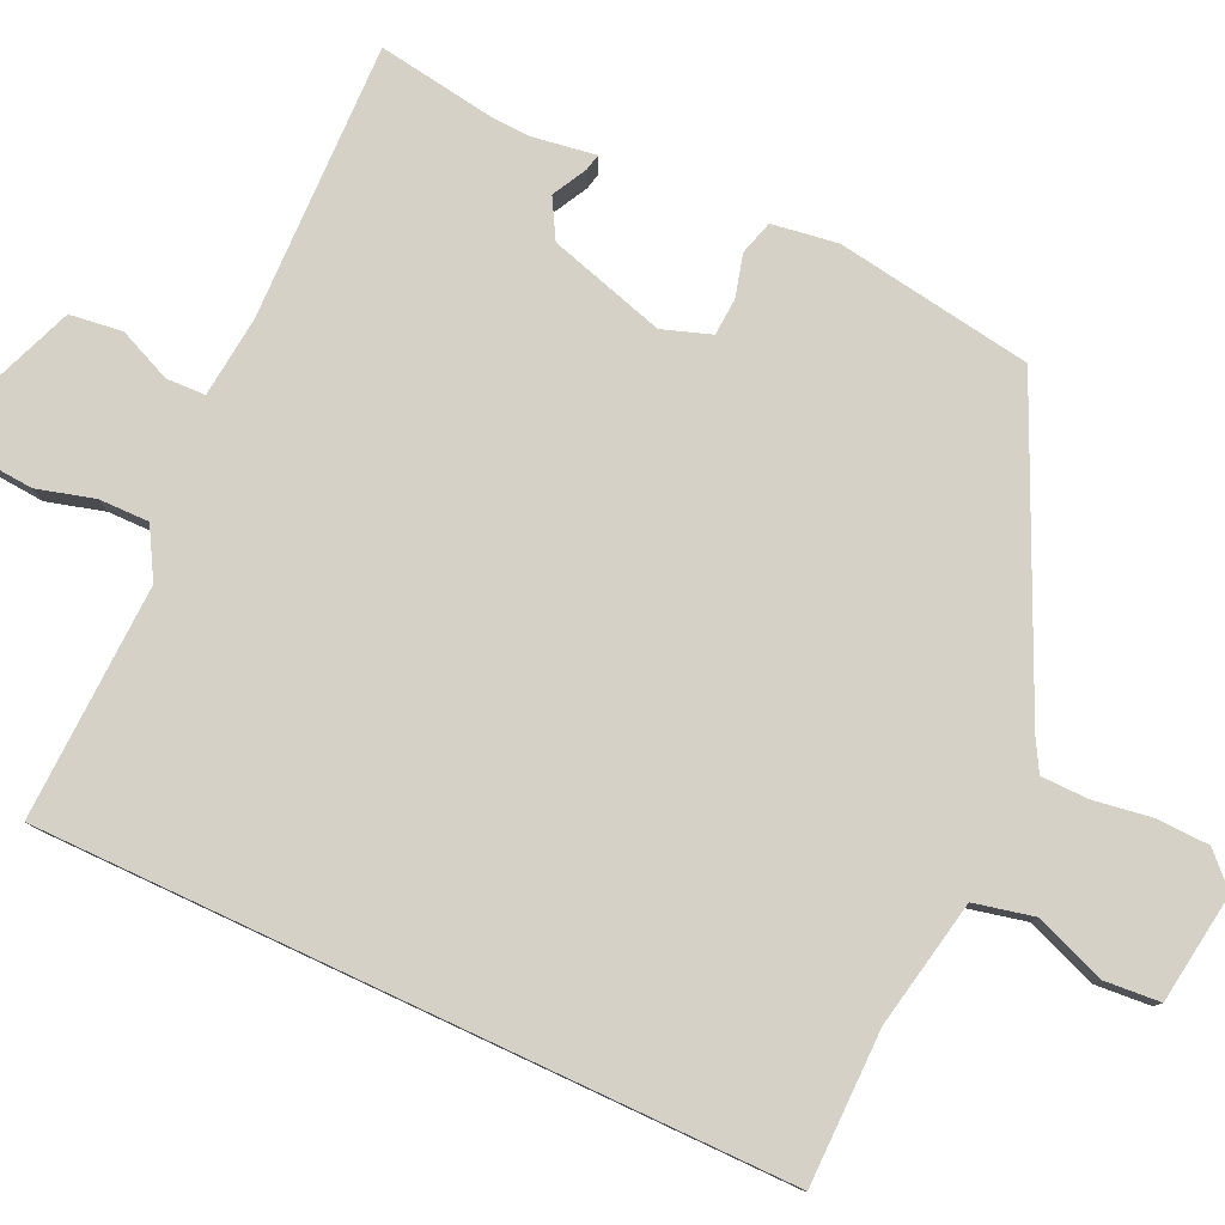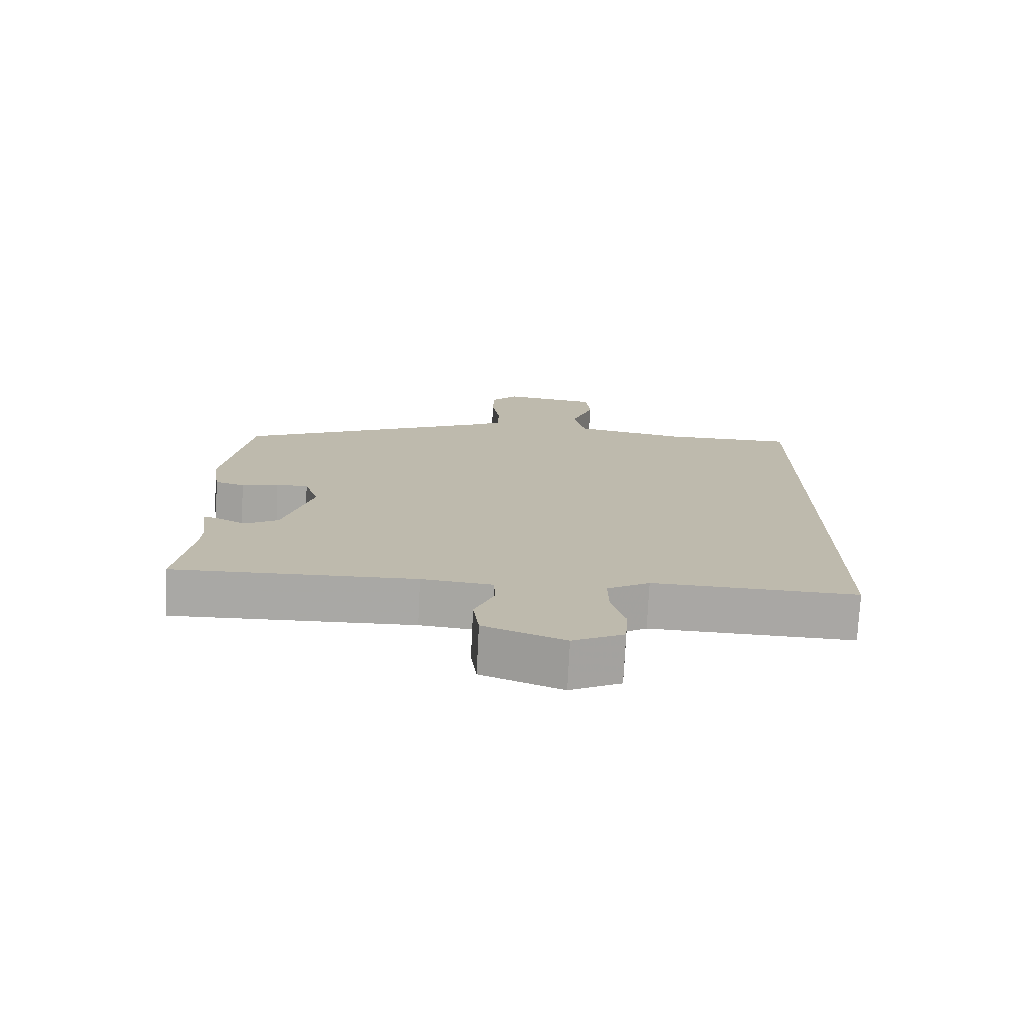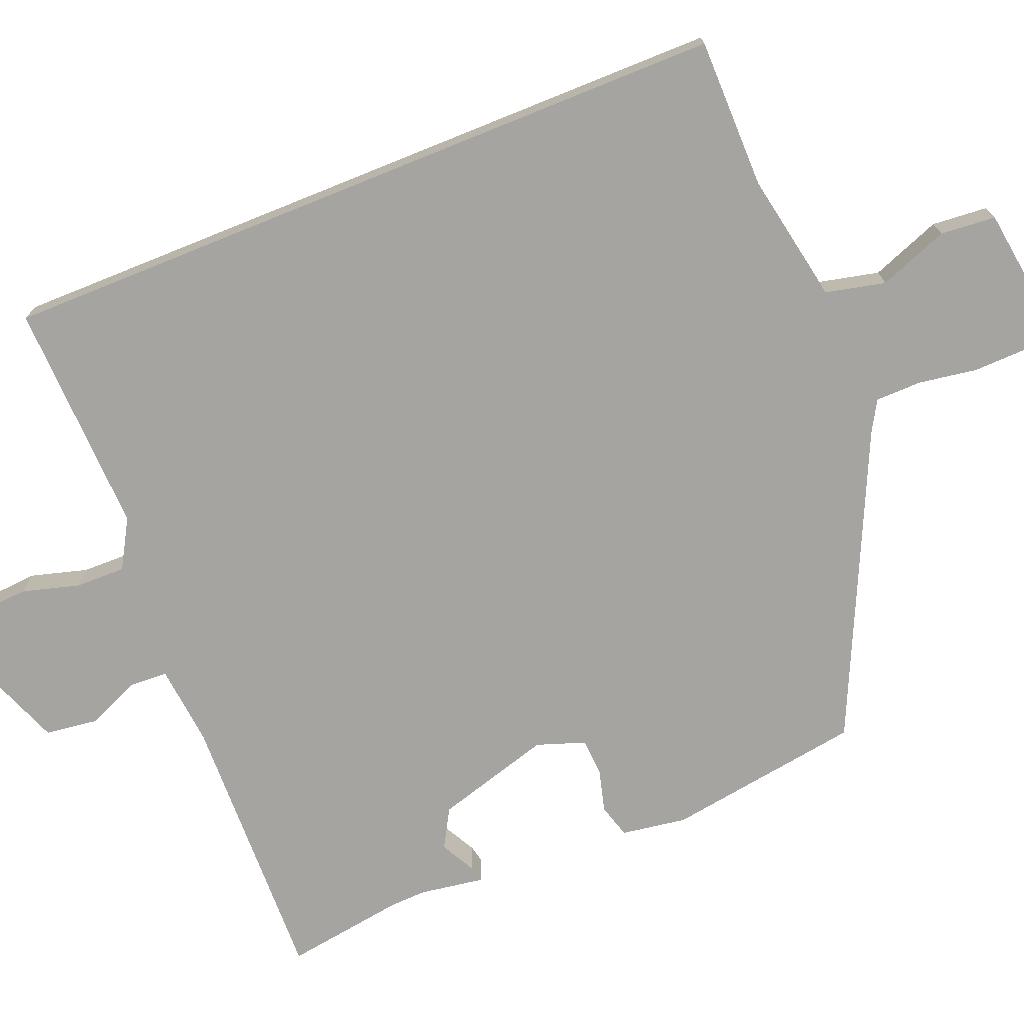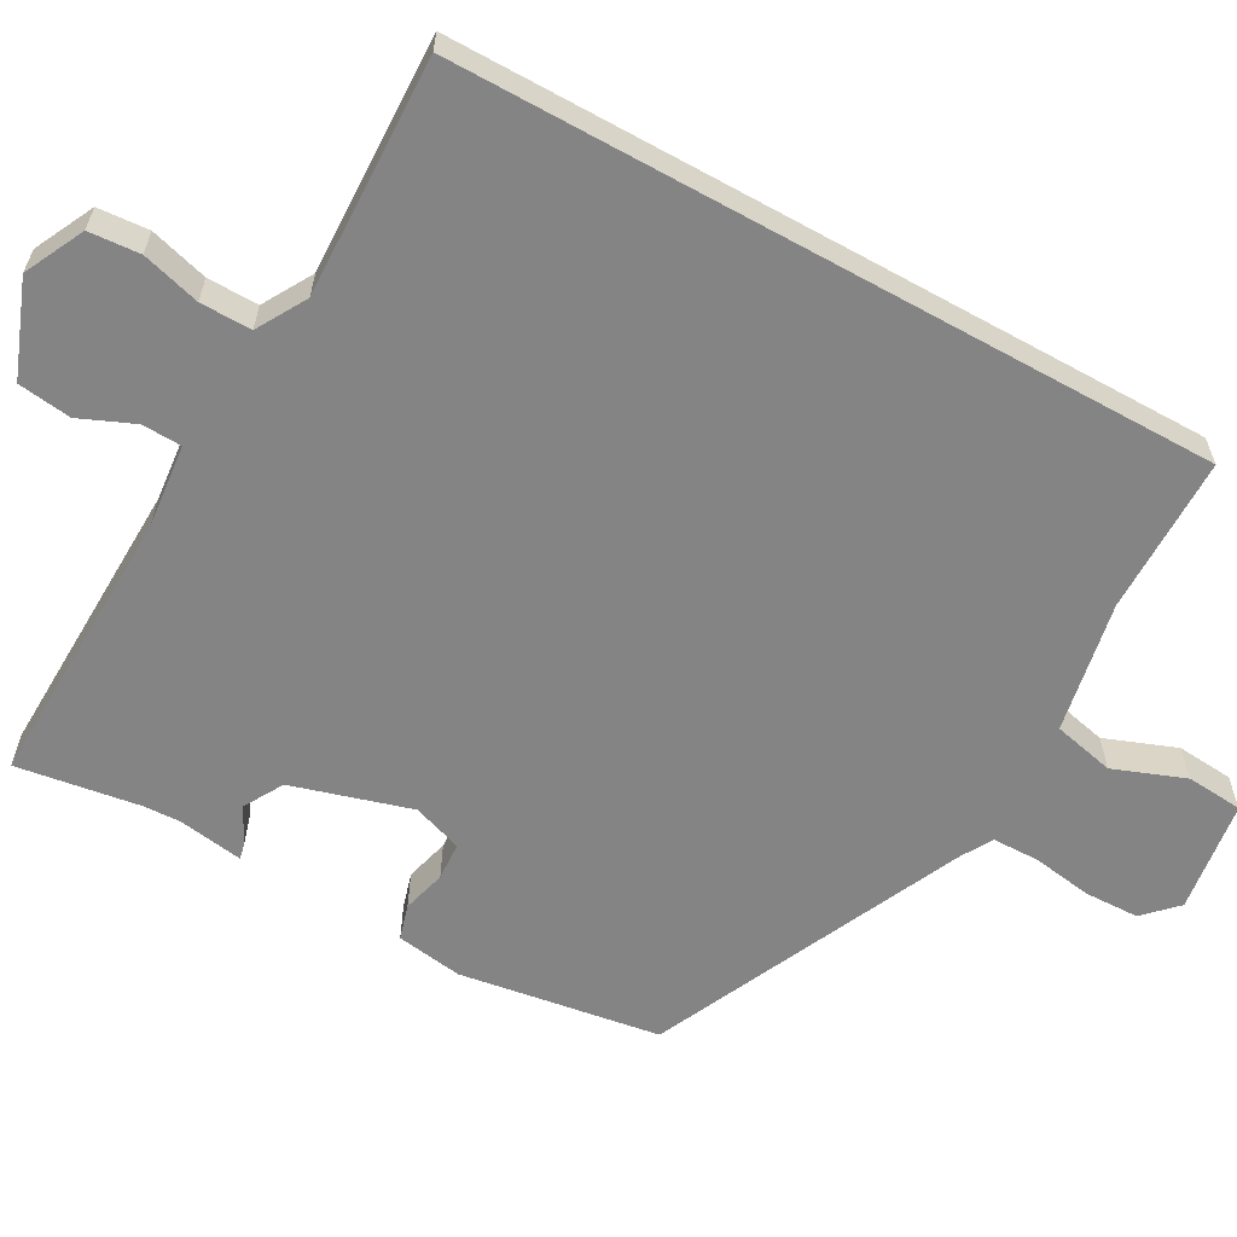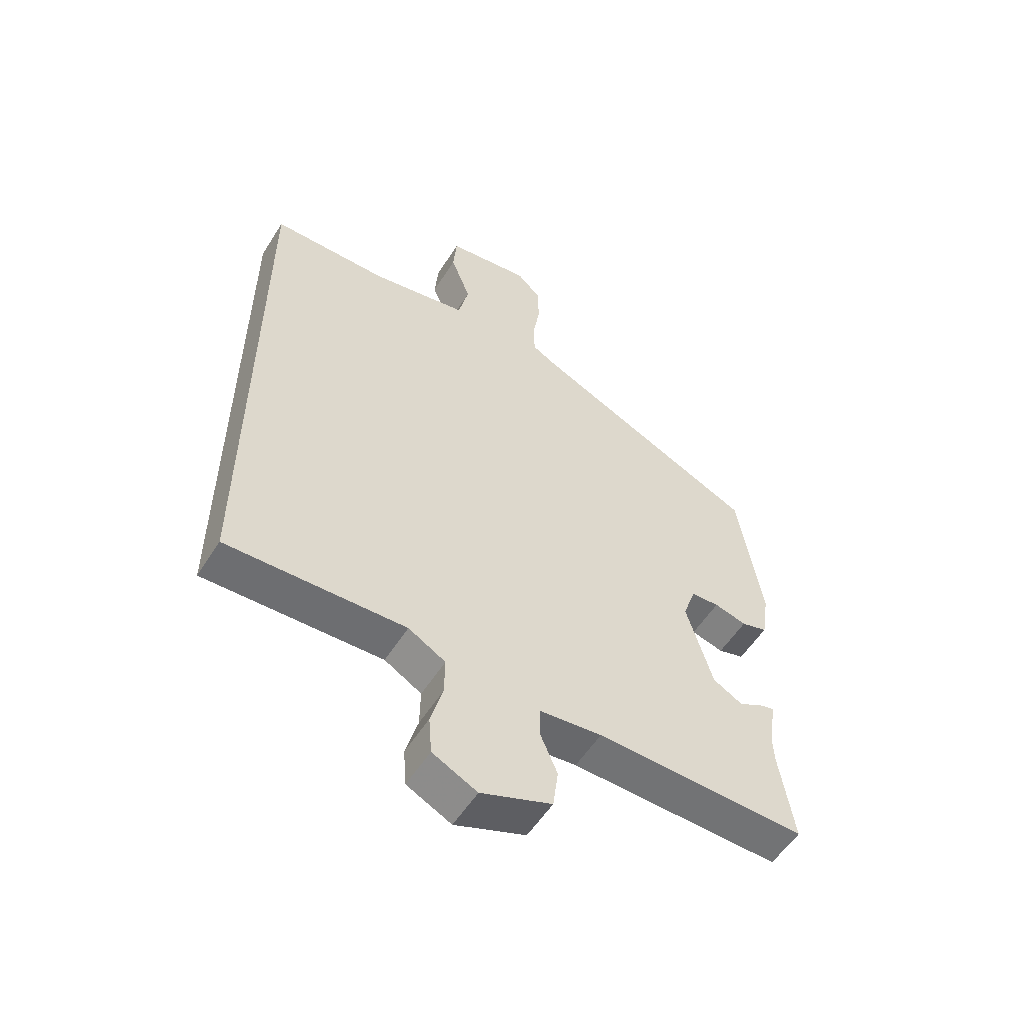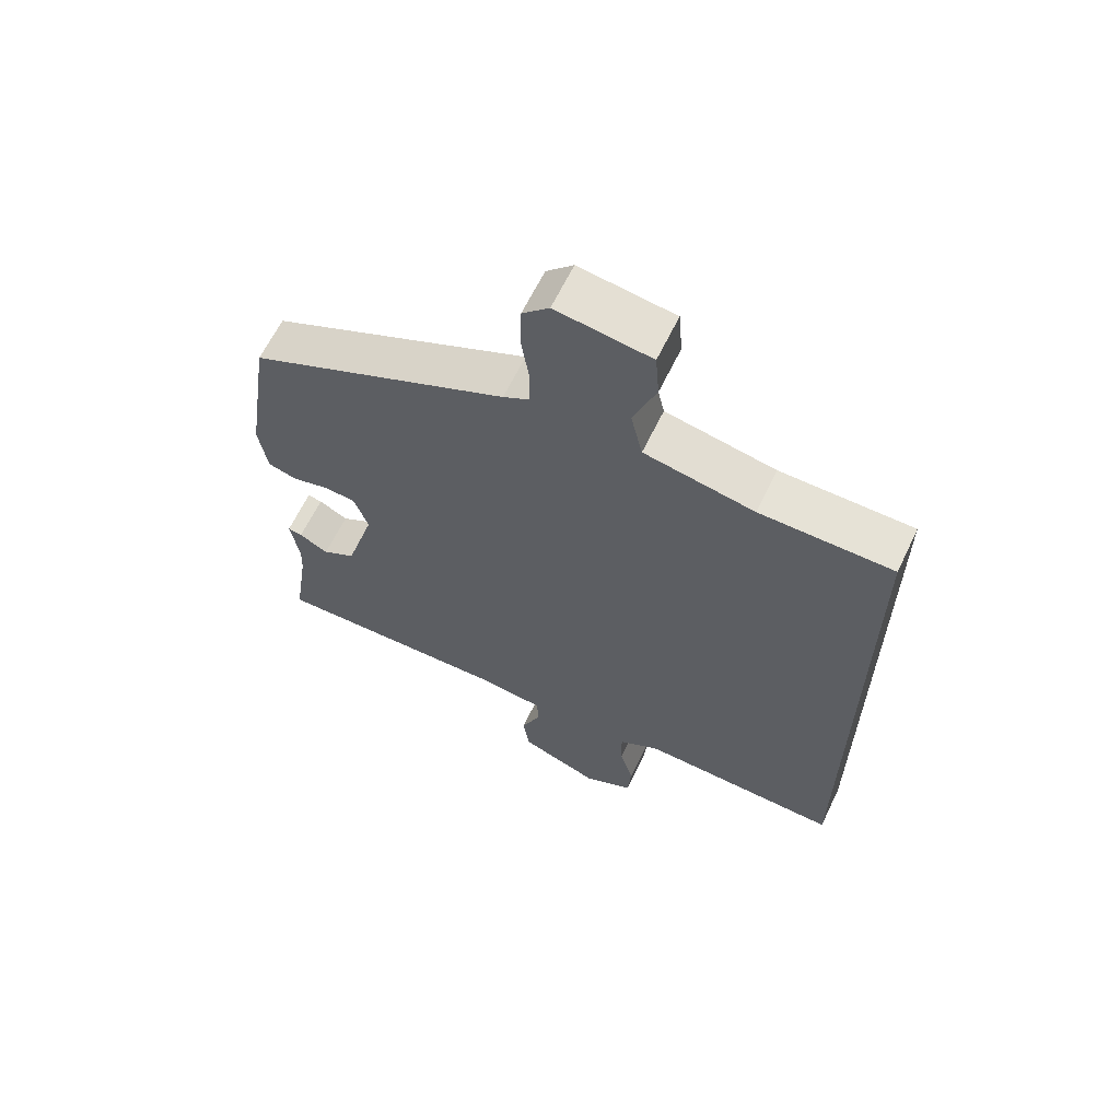
<metadata>
{"format":"obj","ext":"obj","renderer":"f3d","projection":"perspective","resolution":1024,"background":"white","views":[{"elev":79.6,"azim":-65.0,"up":"+Y"},{"elev":-74.9,"azim":177.2,"up":"+Z"},{"elev":-73.3,"azim":-68.0,"up":"+Y"},{"elev":-61.5,"azim":-119.0,"up":"+Y"},{"elev":-55.2,"azim":-31.8,"up":"+Z"},{"elev":63.8,"azim":-154.3,"up":"+Z"}]}
</metadata>
<code>
v -0.5 0.07 0.472
v -0.298 0.07 0.473
v -0.13 0.07 0.505
v -0.112 0.07 0.584
v -0.147 0.07 0.676
v -0.141 0.07 0.749
v 0.004 0.07 0.769
v 0.045 0.07 0.728
v 0.047 0.07 0.658
v 0.035 0.07 0.581
v 0.036 0.07 0.52
v 0.076 0.07 0.497
v 0.475 0.07 0.313
v 0.515 0.07 0.055
v 0.502 0.07 -0.031
v 0.457 0.07 -0.044
v 0.401 0.07 -0.029
v 0.352 0.07 -0.032
v 0.33 0.07 -0.096
v 0.375 0.07 -0.249
v 0.426 0.07 -0.278
v 0.471 0.07 -0.254
v 0.493 0.07 -0.249
v 0.48 0.07 -0.333
v 0.482 0.07 -0.381
v 0.506 0.07 -0.539
v 0.142 0.07 -0.529
v 0.035 0.07 -0.54
v 0.033 0.07 -0.591
v 0.063 0.07 -0.661
v 0.054 0.07 -0.73
v -0.068 0.07 -0.777
v -0.145 0.07 -0.739
v -0.15 0.07 -0.673
v -0.129 0.07 -0.598
v -0.128 0.07 -0.532
v -0.192 0.07 -0.495
v -0.5 0.07 -0.505
v -0.5 0 0.472
v -0.298 0 0.473
v -0.13 0 0.505
v -0.112 0 0.584
v -0.147 0 0.676
v -0.141 0 0.749
v 0.004 0 0.769
v 0.045 0 0.728
v 0.047 0 0.658
v 0.035 0 0.581
v 0.036 0 0.52
v 0.076 0 0.497
v 0.475 0 0.313
v 0.515 0 0.055
v 0.502 0 -0.031
v 0.457 0 -0.044
v 0.401 0 -0.029
v 0.352 0 -0.032
v 0.33 0 -0.096
v 0.375 0 -0.249
v 0.426 0 -0.278
v 0.471 0 -0.254
v 0.493 0 -0.249
v 0.48 0 -0.333
v 0.482 0 -0.381
v 0.506 0 -0.539
v 0.142 0 -0.529
v 0.035 0 -0.54
v 0.033 0 -0.591
v 0.063 0 -0.661
v 0.054 0 -0.73
v -0.068 0 -0.777
v -0.145 0 -0.739
v -0.15 0 -0.673
v -0.129 0 -0.598
v -0.128 0 -0.532
v -0.192 0 -0.495
v -0.5 0 -0.505
f 37 38 1 2
f 36 37 2 3
f 32 33 34 35
f 32 35 36
f 29 30 31 32
f 28 29 32 36
f 27 28 36 3
f 25 26 27
f 24 25 27
f 21 22 23 24
f 20 21 24 27
f 19 20 27 3
f 14 15 16 17
f 12 13 14 17
f 11 12 17 18
f 7 8 9 10
f 7 10 11
f 4 5 6 7
f 4 7 11
f 11 18 19
f 3 4 11 19
f 40 39 76 75
f 41 40 75 74
f 73 72 71 70
f 74 73 70
f 70 69 68 67
f 74 70 67 66
f 41 74 66 65
f 65 64 63
f 65 63 62
f 62 61 60 59
f 65 62 59 58
f 41 65 58 57
f 55 54 53 52
f 55 52 51 50
f 56 55 50 49
f 48 47 46 45
f 49 48 45
f 45 44 43 42
f 49 45 42
f 57 56 49
f 57 49 42 41
f 1 39 40 2
f 2 40 41 3
f 3 41 42 4
f 4 42 43 5
f 5 43 44 6
f 6 44 45 7
f 7 45 46 8
f 8 46 47 9
f 9 47 48 10
f 10 48 49 11
f 11 49 50 12
f 12 50 51 13
f 13 51 52 14
f 14 52 53 15
f 15 53 54 16
f 16 54 55 17
f 17 55 56 18
f 18 56 57 19
f 19 57 58 20
f 20 58 59 21
f 21 59 60 22
f 22 60 61 23
f 23 61 62 24
f 24 62 63 25
f 25 63 64 26
f 26 64 65 27
f 27 65 66 28
f 28 66 67 29
f 29 67 68 30
f 30 68 69 31
f 31 69 70 32
f 32 70 71 33
f 33 71 72 34
f 34 72 73 35
f 35 73 74 36
f 36 74 75 37
f 37 75 76 38
f 38 76 39 1

</code>
